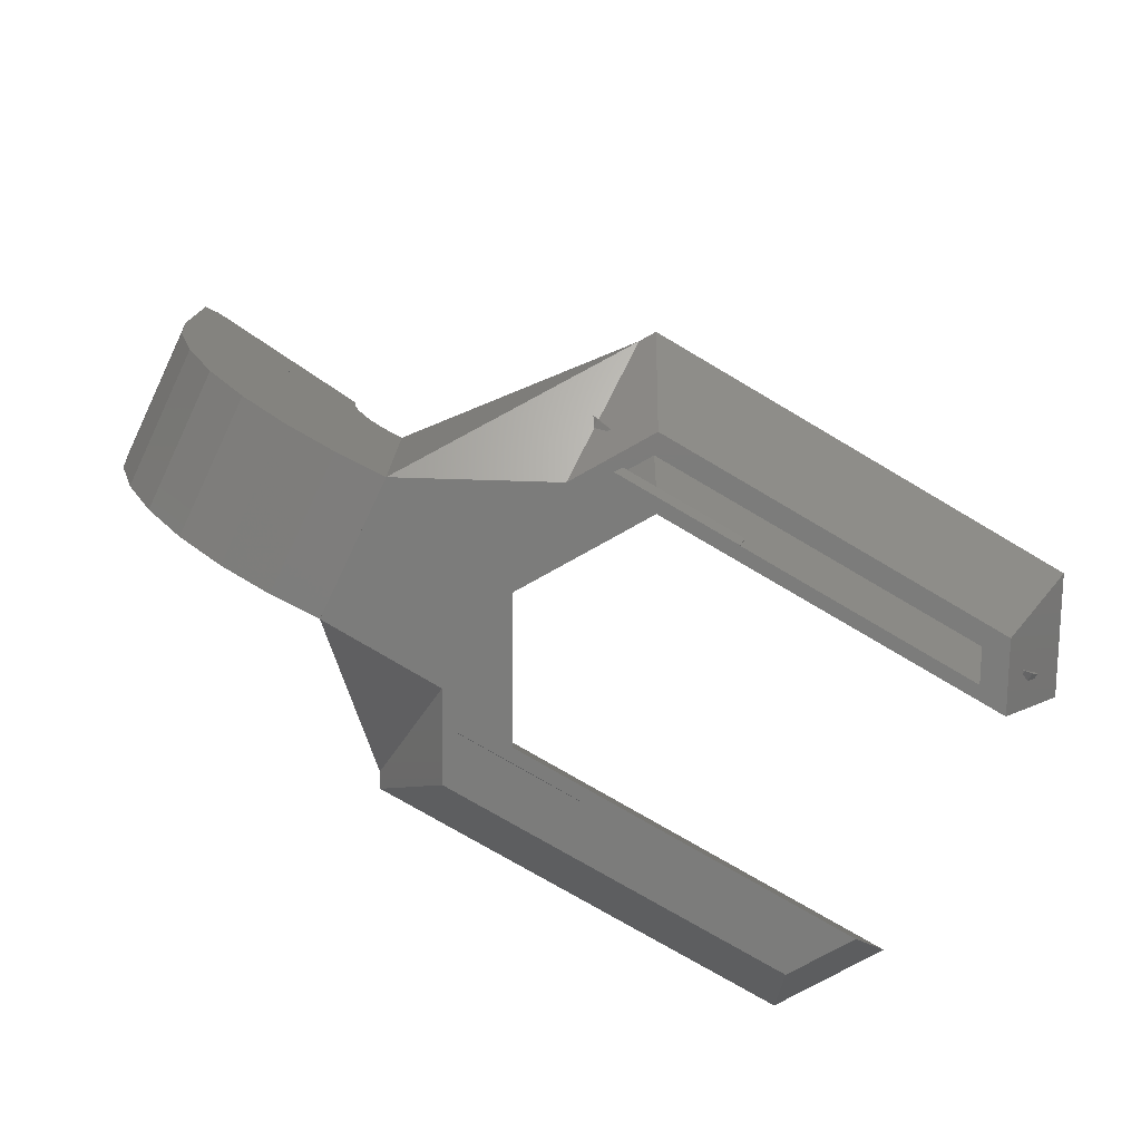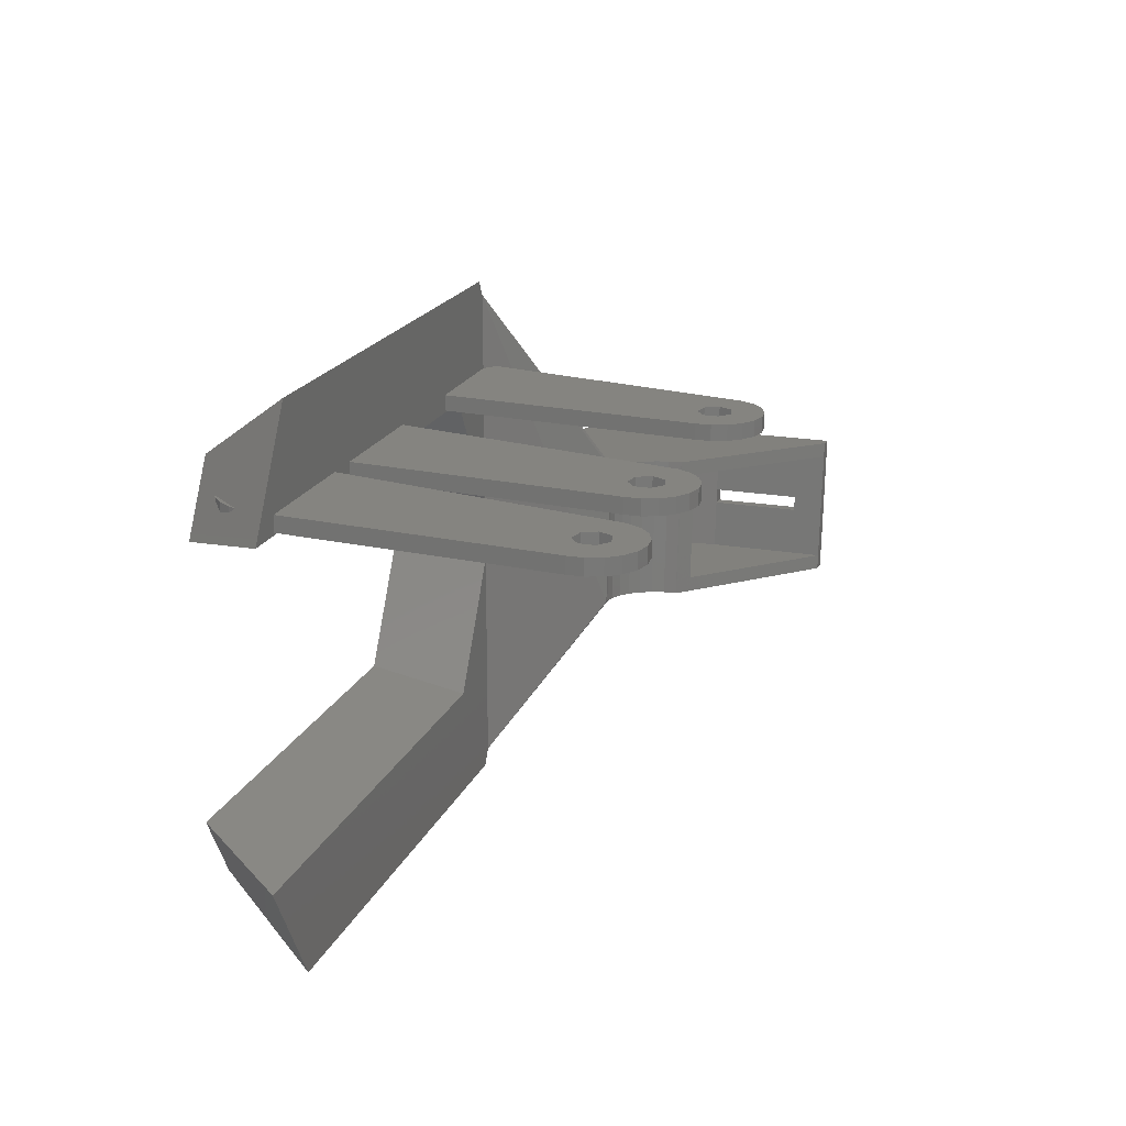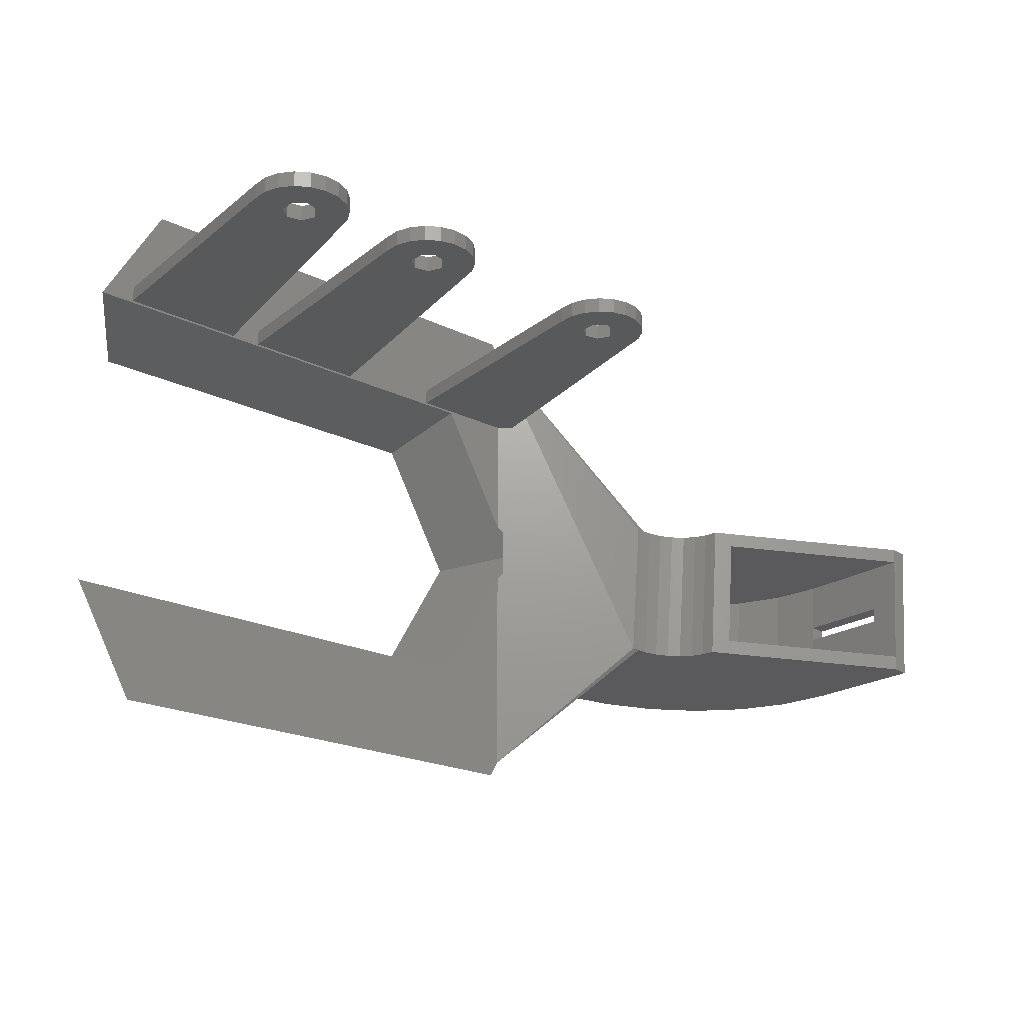
<metadata>
{"format":"stl","ext":"stl","renderer":"f3d","projection":"perspective","resolution":1024,"background":"white","views":[{"elev":-75.5,"azim":149.4,"up":"+Z"},{"elev":19.6,"azim":-71.9,"up":"+Y"},{"elev":-21.4,"azim":-40.9,"up":"+Y"}]}
</metadata>
<code>
# stl→obj: 332 verts, 698 faces
v 68.65 -0.05231 32.1
v 48.52 1.708 32.1
v 68.65 -0.05232 32.1
v 47.2 -13.43 32.1
v 68.07 -6.627 32.1
v 67.99 -7.623 32.1
v 67.32 -15.19 32.1
v 69.98 -7.798 32.1
v 70.06 -6.801 32.1
v 44.84 -15.23 30.34
v 46.71 3.875 32.1
v 46.51 3.892 30.34
v 45.03 -15.25 32.1
v 70.81 1.766 32.05
v 68.34 -17.29 24.96
v 70.01 1.836 24.96
v 69.14 -17.36 32.05
v 44.25 -15.18 28.67
v 45.93 3.943 28.67
v 65.97 -17.08 18.17
v 67.65 2.043 18.17
v 43.32 -15.1 27.17
v 44.99 4.025 27.17
v 62.16 -16.75 12.09
v 63.84 2.376 12.09
v 43.74 4.134 25.92
v 42.07 -14.99 25.92
v 58.77 2.819 7.003
v 57.1 -16.31 7.003
v 42.25 4.265 24.98
v 40.58 -14.86 24.98
v 52.71 3.35 3.179
v 51.04 -15.78 3.179
v 40.59 4.41 24.4
v 38.91 -14.72 24.4
v 45.95 3.941 0.8048
v 44.28 -15.19 0.8048
v 45.03 -15.25 32.05
v 37.66 -14.61 24.2
v 37.16 -14.56 24.2
v 37.66 -14.61 0.05635
v 38.84 4.563 24.2
v 46.71 3.875 32.05
v 39.33 4.52 24.2
v 39.33 4.52 0.05635
v 66.57 -15.13 25.4
v 67.9 0.01346 25.4
v 48.52 1.709 32.05
v 46.95 -13.41 29.9
v 48.28 1.73 29.9
v 47.19 -13.43 32.05
v 64.35 -14.93 19.04
v 65.68 0.2075 19.04
v 46.22 -13.35 27.8
v 47.55 1.794 27.8
v 60.78 -14.62 13.33
v 62.11 0.52 13.33
v 45.05 -13.25 25.93
v 46.37 1.896 25.93
v 57.36 0.9354 8.567
v 56.03 -14.21 8.567
v 44.81 2.033 24.36
v 43.49 -13.11 24.36
v 51.67 1.433 4.981
v 50.35 -13.71 4.981
v 42.94 2.197 23.18
v 41.62 -12.95 23.18
v 45.33 1.987 2.755
v 44.01 -13.15 2.755
v 40.86 2.379 22.45
v 39.53 -12.76 22.45
v 39.26 2.519 2.068
v 37.94 -12.62 2.068
v 48.52 1.708 32.05
v 39.26 2.519 22.2
v 39.16 2.527 22.26
v 39.16 2.527 22.2
v 37.84 -12.61 22.26
v 47.2 -13.43 32.05
v 37.94 -12.62 22.2
v 37.84 -12.61 22.2
v 46.71 3.875 32.15
v 45.03 -15.25 32.15
v 68.65 -0.05231 48.15
v 70.81 1.766 48.15
v 68.82 1.94 48.15
v 69.14 -17.36 48.15
v 67.32 -15.19 48.15
v 67.15 -17.19 48.15
v 70.06 -6.801 44.1
v 69.89 -8.794 44.1
v 69.89 -8.794 32.1
v 48.52 1.708 33.59
v 47.2 -13.43 33.59
v 67.9 -8.62 32.1
v 67.9 -8.62 44.1
v 68.07 -6.627 44.1
v 15.67 20.32 47.95
v 22.5 22.32 13.29
v 15.67 22.32 47.95
v 22.5 20.32 13.29
v 8.018 20.32 46.95
v 4.723 20.32 48.86
v 4.082 20.32 46.99
v 9.51 20.32 48.14
v 8.018 20.32 45.05
v 4.082 20.32 45.01
v 9.51 20.32 43.86
v 6.833 20.32 12
v 20.82 20.32 12
v 9.505 20.32 51.98
v 7.59 20.32 51.49
v 11.47 20.32 51.82
v 5.936 20.32 50.41
v 11.37 20.32 47.72
v 13.28 20.32 51.02
v 14.73 20.32 49.69
v 12.2 20.32 46
v 11.37 20.32 44.28
v 21.58 22.32 5.555
v 20.99 21.41 4.695
v 20.99 22.32 4.695
v 4.082 22.32 45.01
v 6.833 22.32 12
v 13.28 22.32 51.02
v 14.73 22.32 49.69
v 20.82 21.28 4.547
v 19.54 21.86 3.416
v 19.54 22.32 3.416
v 7.59 22.32 51.49
v 9.505 22.32 51.98
v 4.723 22.32 48.86
v 4.082 22.32 46.99
v 5.936 22.32 50.41
v 11.47 22.32 51.82
v 19.08 22.32 3.17
v 9.51 22.32 48.14
v 11.37 22.32 47.72
v 8.018 22.32 46.95
v 12.2 22.32 46
v 11.37 22.32 44.28
v 9.51 22.32 43.86
v 8.018 22.32 45.05
v 20.82 22.32 12
v 20.82 22.32 5.264
v -14.33 20.32 47.95
v -7.249 22.32 12
v -14.33 22.32 47.95
v -7.249 20.32 12
v -20.5 22.32 51.98
v -18.53 20.32 51.82
v -18.53 22.32 51.82
v -20.5 20.32 51.98
v -25.92 20.32 46.99
v -25.28 22.32 48.86
v -25.92 22.32 46.99
v -25.28 20.32 48.86
v -20.49 22.32 48.14
v -18.63 22.32 47.72
v -16.72 22.32 51.02
v -22.41 22.32 51.49
v -15.27 22.32 49.69
v -24.06 22.32 50.41
v -21.98 22.32 46.95
v -17.8 22.32 46
v -18.63 22.32 44.28
v -23.17 22.32 12
v -21.98 22.32 45.05
v -25.92 22.32 45.01
v -20.49 22.32 43.86
v -21.98 20.32 46.95
v -20.49 20.32 48.14
v -21.98 20.32 45.05
v -25.92 20.32 45.01
v -20.49 20.32 43.86
v -23.17 20.32 12
v -22.41 20.32 51.49
v -24.06 20.32 50.41
v -18.63 20.32 47.72
v -16.72 20.32 51.02
v -15.27 20.32 49.69
v -17.8 20.32 46
v -18.63 20.32 44.28
v -34.33 20.32 47.95
v -27.25 22.32 12
v -34.33 22.32 47.95
v -27.25 20.32 12
v -43.17 20.32 12
v -45.92 22.32 45.01
v -43.17 22.32 12
v -45.92 20.32 45.01
v -40.49 22.32 48.14
v -40.5 22.32 51.98
v -38.53 22.32 51.82
v -38.63 22.32 47.72
v -36.72 22.32 51.02
v -42.41 22.32 51.49
v -35.27 22.32 49.69
v -44.06 22.32 50.41
v -41.98 22.32 46.95
v -37.8 22.32 46
v -38.63 22.32 44.28
v -45.28 22.32 48.86
v -45.92 22.32 46.99
v -41.98 22.32 45.05
v -40.49 22.32 43.86
v -42.43 22.32 7.196
v -40.99 22.32 4.695
v -42.08 22.32 6.282
v -39.08 22.32 3.17
v -39.54 22.32 3.416
v -42.41 20.32 51.49
v -44.06 20.32 50.41
v -38.53 20.32 51.82
v -40.5 20.32 51.98
v -41.98 20.32 46.95
v -45.28 20.32 48.86
v -45.92 20.32 46.99
v -40.49 20.32 48.14
v -41.98 20.32 45.05
v -40.49 20.32 43.86
v -38.63 20.32 47.72
v -36.72 20.32 51.02
v -35.27 20.32 49.69
v -37.8 20.32 46
v -38.63 20.32 44.28
v -39.54 21.86 3.416
v -40.99 21.21 4.695
v -42.08 21.6 6.282
v 20.82 19.05 2.998
v 20.82 14.72 0
v 14.66 25.39 0
v 39.32 0 12
v 39.04 0 11.66
v 39.06 0.2652 11.87
v -34.66 -25.39 0
v 19.66 -34.05 12
v -39.66 -34.05 12
v 14.66 -25.39 0
v 20.82 32.04 12
v 19.66 34.05 12
v -39.66 34.05 12
v -47.74 20.06 12
v 11.95 19.42 12
v 20.82 4.064 12
v 11.58 20.06 12
v 11.95 -19.42 12
v 20.82 -32.04 12
v 20.82 -4.064 12
v 11.58 -20.06 12
v -47.74 -20.06 12
v 39.08 0.4223 12
v 38.99 -0.5732 12
v 39.01 -0.3177 11.85
v 20.82 -19.05 2.998
v -39.58 16.87 0
v -42.02 17.82 3.579
v -34.66 25.39 0
v -42.02 -17.82 3.579
v -39.58 -16.87 0
v 9.737 16.87 0
v 16.64 18.64 0
v -0.7603 18.64 0
v -0.7833 18.6 0
v -34.66 18.6 0
v 19.03 -0.7768 0
v 37.66 -14.61 0
v 20.82 -14.72 0
v 19.47 0 0
v 39.33 4.52 0
v 19.03 0.7768 0
v 9.737 -16.87 0
v 16.64 -18.64 0
v 13.7 -23.73 0
v -31.7 -23.73 0
v -34.66 -18.6 0
v 13.7 23.73 0
v -31.7 23.73 0
v -0.7603 -18.64 0
v -0.7833 -18.6 0
v 36.67 -14.52 24.2
v 21.47 3.205 12.5
v 21.47 -3.205 12.5
v 38.34 4.607 24.2
v -35.66 -30.59 9.9
v 17.66 -30.59 9.9
v -38.9 -20.34 6.551
v -41.06 -21.24 9.9
v -38.9 20.34 6.551
v -35.66 30.59 9.9
v -41.06 21.24 9.9
v 12.26 -21.24 9.9
v 22.82 -21.65 9.9
v 14.39 -17.54 9.9
v 22.82 -2.944 9.9
v 14.39 17.54 9.9
v 22.82 21.65 9.9
v 22.82 2.944 9.9
v 12.26 21.24 9.9
v 17.66 30.59 9.9
v 17.84 19.33 2
v 24.34 9.45 2.989
v 24.88 7.133 2
v 22.82 15.88 5.733
v 17.84 -19.33 2
v 23.54 -11.96 3.809
v 24.23 -8.271 2
v 22.82 -15.88 5.733
v -1.276 -19.13 2
v -1.269 -19.12 1.973
v 11.04 -19.13 2
v -1.276 19.13 2
v 11.04 19.13 2
v -1.269 19.12 1.973
v 19.66 4.217 2
v 22.82 0 4.375
v 22.09 0 2
v 19.66 -4.217 2
v -1.16 -19.33 2
v -1.16 19.33 2
v 39.26 2.519 2
v 36.74 -12.52 2
v 37.94 -12.62 2
v 22.82 -7.794 2
v 22.82 7.794 2
v 22.82 25.11 10
v 22.82 -25.11 10
v 22.82 16.79 6.157
v 22.82 -16.79 6.157
v 38.06 2.623 22.2
v 36.74 -12.52 22.2
v 23.32 0 12.5
f 1 2 3
f 2 2 1
f 4 2 2
f 2 4 4
f 3 5 1
f 3 6 5
f 7 6 3
f 7 4 4
f 5 8 9
f 8 5 6
f 10 11 12
f 11 10 13
f 14 15 16
f 15 14 17
f 18 12 19
f 12 18 10
f 16 20 21
f 20 16 15
f 22 19 23
f 19 22 18
f 21 24 25
f 24 21 20
f 26 22 23
f 22 26 27
f 24 28 25
f 28 24 29
f 30 27 26
f 27 30 31
f 29 32 28
f 32 29 33
f 34 31 30
f 31 34 35
f 33 36 32
f 36 33 37
f 10 38 13
f 10 17 38
f 15 10 18
f 20 18 22
f 24 22 27
f 29 27 31
f 10 15 17
f 33 31 35
f 39 35 40
f 37 35 39
f 18 20 15
f 22 24 20
f 27 29 24
f 31 33 29
f 35 37 33
f 37 39 41
f 42 35 34
f 35 42 40
f 14 12 43
f 16 12 14
f 12 16 19
f 21 19 16
f 19 21 23
f 25 23 21
f 23 25 26
f 28 26 25
f 26 28 30
f 32 30 28
f 30 32 34
f 36 34 32
f 34 36 44
f 44 36 45
f 11 43 12
f 34 44 42
f 37 45 36
f 45 37 41
f 46 3 47
f 3 46 7
f 2 4 2
f 4 2 4
f 48 49 50
f 49 48 51
f 52 47 53
f 47 52 46
f 50 54 55
f 54 50 49
f 56 53 57
f 53 56 52
f 55 58 59
f 58 55 54
f 60 56 57
f 56 60 61
f 58 62 59
f 62 58 63
f 64 61 60
f 61 64 65
f 63 66 62
f 66 63 67
f 68 65 64
f 65 68 69
f 67 70 66
f 70 67 71
f 72 69 68
f 69 72 73
f 48 50 74
f 74 2 2
f 2 74 3
f 50 3 74
f 47 50 55
f 53 55 59
f 50 47 3
f 57 59 62
f 60 62 66
f 64 66 70
f 75 70 76
f 75 76 77
f 68 70 75
f 55 53 47
f 59 57 53
f 62 60 57
f 66 64 60
f 70 68 64
f 68 75 72
f 71 76 70
f 76 71 78
f 79 4 7
f 4 79 4
f 79 49 51
f 7 49 79
f 46 49 7
f 49 46 54
f 52 54 46
f 54 52 58
f 56 58 52
f 58 56 63
f 61 63 56
f 71 80 78
f 63 61 67
f 65 67 61
f 67 65 71
f 69 71 65
f 71 69 80
f 80 69 73
f 78 80 81
f 11 43 43
f 43 11 82
f 13 82 11
f 13 83 82
f 83 13 38
f 17 14 14
f 17 17 14
f 38 17 17
f 43 14 43
f 14 43 14
f 79 48 74
f 48 79 51
f 84 85 86
f 85 84 87
f 88 87 84
f 87 88 89
f 17 89 83
f 17 83 38
f 89 17 87
f 14 86 85
f 86 14 82
f 82 14 43
f 85 90 14
f 85 91 90
f 17 91 87
f 87 91 85
f 9 14 90
f 92 14 9
f 92 17 14
f 91 17 92
f 86 93 84
f 93 82 94
f 82 93 86
f 94 89 88
f 94 83 89
f 83 94 82
f 94 2 93
f 2 94 4
f 4 74 2
f 74 4 79
f 95 7 96
f 97 1 5
f 1 97 84
f 96 84 97
f 96 88 84
f 88 96 7
f 6 7 95
f 7 94 88
f 94 7 4
f 1 93 2
f 93 1 84
f 91 97 90
f 97 91 96
f 5 90 97
f 9 90 5
f 8 92 9
f 6 92 8
f 92 6 95
f 92 96 91
f 96 92 95
f 98 99 100
f 99 98 101
f 102 103 104
f 103 102 105
f 104 106 102
f 107 106 104
f 107 108 106
f 109 108 107
f 108 109 101
f 101 109 110
f 105 111 112
f 111 105 113
f 105 112 114
f 115 113 105
f 105 114 103
f 113 115 116
f 116 115 117
f 117 115 98
f 118 98 115
f 119 98 118
f 119 101 98
f 101 119 108
f 120 121 122
f 109 123 124
f 123 109 107
f 125 117 126
f 117 125 116
f 117 100 126
f 100 117 98
f 127 122 121
f 128 122 127
f 122 128 129
f 130 111 131
f 111 130 112
f 104 132 133
f 132 104 103
f 134 112 130
f 112 134 114
f 107 133 123
f 133 107 104
f 135 116 125
f 116 135 113
f 131 113 135
f 113 131 111
f 128 136 129
f 103 134 132
f 134 103 114
f 137 131 135
f 138 135 125
f 131 137 130
f 138 125 126
f 130 137 134
f 139 134 137
f 138 126 100
f 135 138 137
f 100 140 138
f 100 141 140
f 141 99 142
f 99 141 100
f 134 139 132
f 132 139 133
f 143 133 139
f 143 123 133
f 142 123 143
f 124 142 99
f 124 99 144
f 142 124 123
f 122 145 120
f 129 145 122
f 145 129 136
f 118 138 140
f 138 118 115
f 105 138 115
f 138 105 137
f 102 143 139
f 143 102 106
f 119 140 141
f 140 119 118
f 143 108 142
f 108 143 106
f 102 137 105
f 137 102 139
f 142 119 141
f 119 142 108
f 146 147 148
f 147 146 149
f 150 151 152
f 151 150 153
f 154 155 156
f 155 154 157
f 158 150 152
f 159 152 160
f 150 158 161
f 159 160 162
f 161 158 163
f 164 163 158
f 159 162 148
f 152 159 158
f 148 165 159
f 148 166 165
f 167 166 147
f 147 166 148
f 163 164 155
f 155 164 156
f 168 156 164
f 168 169 156
f 170 169 168
f 166 167 170
f 170 167 169
f 171 157 154
f 157 171 172
f 154 173 171
f 174 173 154
f 174 175 173
f 175 174 176
f 172 153 177
f 153 172 151
f 172 177 178
f 179 151 172
f 172 178 157
f 151 179 180
f 180 179 181
f 181 179 146
f 182 146 179
f 183 146 182
f 176 183 175
f 149 183 176
f 183 149 146
f 163 177 161
f 177 163 178
f 160 181 162
f 181 160 180
f 181 148 162
f 148 181 146
f 174 156 169
f 156 174 154
f 176 169 167
f 169 176 174
f 161 153 150
f 153 161 177
f 152 180 160
f 180 152 151
f 157 163 155
f 163 157 178
f 182 159 165
f 159 182 179
f 172 159 179
f 159 172 158
f 171 168 164
f 168 171 173
f 183 165 166
f 165 183 182
f 168 175 170
f 175 168 173
f 171 158 172
f 158 171 164
f 170 183 166
f 183 170 175
f 184 185 186
f 185 184 187
f 188 189 190
f 189 188 191
f 192 193 194
f 195 194 196
f 193 192 197
f 195 196 198
f 197 192 199
f 200 199 192
f 195 198 186
f 194 195 192
f 186 201 195
f 186 202 201
f 190 202 185
f 185 202 186
f 199 200 203
f 203 200 204
f 205 204 200
f 205 189 204
f 206 189 205
f 202 190 206
f 206 190 189
f 207 208 209
f 210 208 207
f 208 210 211
f 199 212 197
f 212 199 213
f 193 214 194
f 214 193 215
f 216 217 218
f 217 216 219
f 218 220 216
f 191 220 218
f 191 221 220
f 221 191 188
f 219 215 212
f 215 219 214
f 219 212 213
f 222 214 219
f 219 213 217
f 214 222 223
f 223 222 224
f 224 222 184
f 225 184 222
f 226 184 225
f 188 226 221
f 187 226 188
f 226 187 184
f 191 204 189
f 204 191 218
f 218 203 204
f 203 218 217
f 208 227 228
f 227 208 211
f 194 223 196
f 223 194 214
f 224 186 198
f 186 224 184
f 196 224 198
f 224 196 223
f 197 215 193
f 215 197 212
f 217 199 203
f 199 217 213
f 210 227 211
f 229 207 209
f 208 229 209
f 229 208 228
f 225 195 201
f 195 225 222
f 219 195 222
f 195 219 192
f 216 205 200
f 205 216 220
f 226 201 202
f 201 226 225
f 205 221 206
f 221 205 220
f 216 192 219
f 192 216 200
f 206 226 202
f 226 206 221
f 230 231 232
f 233 234 235
f 236 237 238
f 237 236 239
f 124 240 241
f 240 124 144
f 124 147 109
f 241 147 124
f 242 147 241
f 167 185 176
f 147 242 167
f 167 242 185
f 242 190 185
f 190 243 188
f 243 190 242
f 110 244 245
f 110 246 244
f 109 246 110
f 149 109 147
f 149 246 109
f 176 246 149
f 187 176 185
f 187 246 176
f 243 187 188
f 187 243 246
f 247 248 249
f 250 248 247
f 248 250 237
f 250 238 237
f 238 250 251
f 252 253 233
f 233 253 254
f 248 239 255
f 239 248 237
f 256 257 258
f 240 232 241
f 145 232 240
f 136 232 145
f 230 136 128
f 136 230 232
f 230 128 127
f 233 235 252
f 236 251 259
f 251 236 238
f 236 259 260
f 231 261 262
f 261 263 262
f 261 264 263
f 256 264 261
f 264 256 265
f 266 267 268
f 267 269 270
f 271 270 269
f 267 266 269
f 272 268 273
f 239 273 268
f 239 274 273
f 239 275 274
f 236 275 239
f 236 276 275
f 276 236 260
f 270 271 231
f 261 231 271
f 262 232 231
f 277 232 262
f 278 232 277
f 278 258 232
f 265 258 278
f 258 265 256
f 268 272 266
f 279 272 273
f 280 272 279
f 260 280 276
f 280 260 272
f 257 210 258
f 229 257 243
f 227 257 228
f 210 257 227
f 207 258 210
f 258 207 242
f 207 243 242
f 229 243 207
f 257 229 228
f 232 242 241
f 242 232 258
f 233 254 234
f 268 255 239
f 267 255 268
f 255 267 248
f 230 120 270
f 120 230 121
f 121 230 127
f 120 240 270
f 240 120 145
f 39 248 267
f 281 248 39
f 45 44 44
f 44 45 270
f 41 270 45
f 41 267 270
f 267 41 39
f 78 77 76
f 77 78 81
f 245 101 110
f 101 245 282
f 240 99 281
f 99 240 144
f 101 281 99
f 282 281 101
f 283 281 282
f 249 281 283
f 281 249 248
f 231 230 270
f 240 44 270
f 284 240 281
f 44 42 44
f 284 42 44
f 284 40 42
f 40 284 281
f 39 40 281
f 44 240 284
f 274 285 286
f 285 274 275
f 285 287 288
f 289 290 291
f 292 293 286
f 293 294 295
f 293 292 294
f 285 292 286
f 292 285 288
f 296 297 298
f 299 297 296
f 297 299 300
f 299 290 300
f 290 299 291
f 278 300 290
f 300 278 277
f 289 278 290
f 278 289 265
f 277 262 301
f 301 300 277
f 301 302 300
f 302 301 303
f 300 304 297
f 304 300 302
f 273 274 305
f 305 306 307
f 305 286 306
f 286 305 274
f 287 275 276
f 275 287 285
f 308 286 293
f 286 308 306
f 276 309 287
f 309 276 310
f 310 276 280
f 309 288 287
f 288 309 292
f 292 309 311
f 312 291 299
f 312 299 313
f 291 312 289
f 265 312 314
f 265 314 264
f 312 265 289
f 298 315 296
f 316 315 298
f 315 316 317
f 318 316 295
f 316 318 317
f 318 295 294
f 294 311 318
f 311 294 292
f 296 313 299
f 313 296 315
f 273 319 279
f 319 273 305
f 279 310 280
f 310 279 319
f 319 309 310
f 314 312 320
f 321 322 323
f 307 321 303
f 321 307 322
f 324 303 325
f 303 324 307
f 325 317 324
f 325 315 317
f 301 325 303
f 301 315 325
f 301 313 315
f 320 313 301
f 313 320 312
f 318 324 317
f 324 305 307
f 318 305 324
f 311 305 318
f 311 319 305
f 319 311 309
f 262 320 301
f 320 262 263
f 263 314 320
f 314 263 264
f 326 298 297
f 298 295 316
f 326 295 298
f 327 295 326
f 295 327 293
f 297 328 326
f 328 297 304
f 293 329 308
f 329 293 327
f 321 72 75
f 321 73 72
f 323 73 321
f 80 73 323
f 75 72 75
f 254 235 234
f 254 252 235
f 252 254 253
f 75 330 326
f 321 75 326
f 81 80 331
f 77 75 75
f 77 330 75
f 81 330 77
f 330 81 331
f 331 80 327
f 321 326 328
f 321 302 303
f 304 321 328
f 321 304 302
f 80 323 327
f 323 322 327
f 306 322 307
f 308 322 306
f 322 308 329
f 330 331 326
f 326 331 327
f 322 329 327
f 250 259 251
f 260 250 272
f 250 260 259
f 271 245 244
f 332 245 271
f 332 271 269
f 245 332 282
f 261 244 246
f 244 261 271
f 272 247 266
f 247 272 250
f 266 332 269
f 249 332 266
f 332 249 283
f 249 266 247
f 282 332 283
f 257 246 243
f 256 246 257
f 246 256 261

</code>
